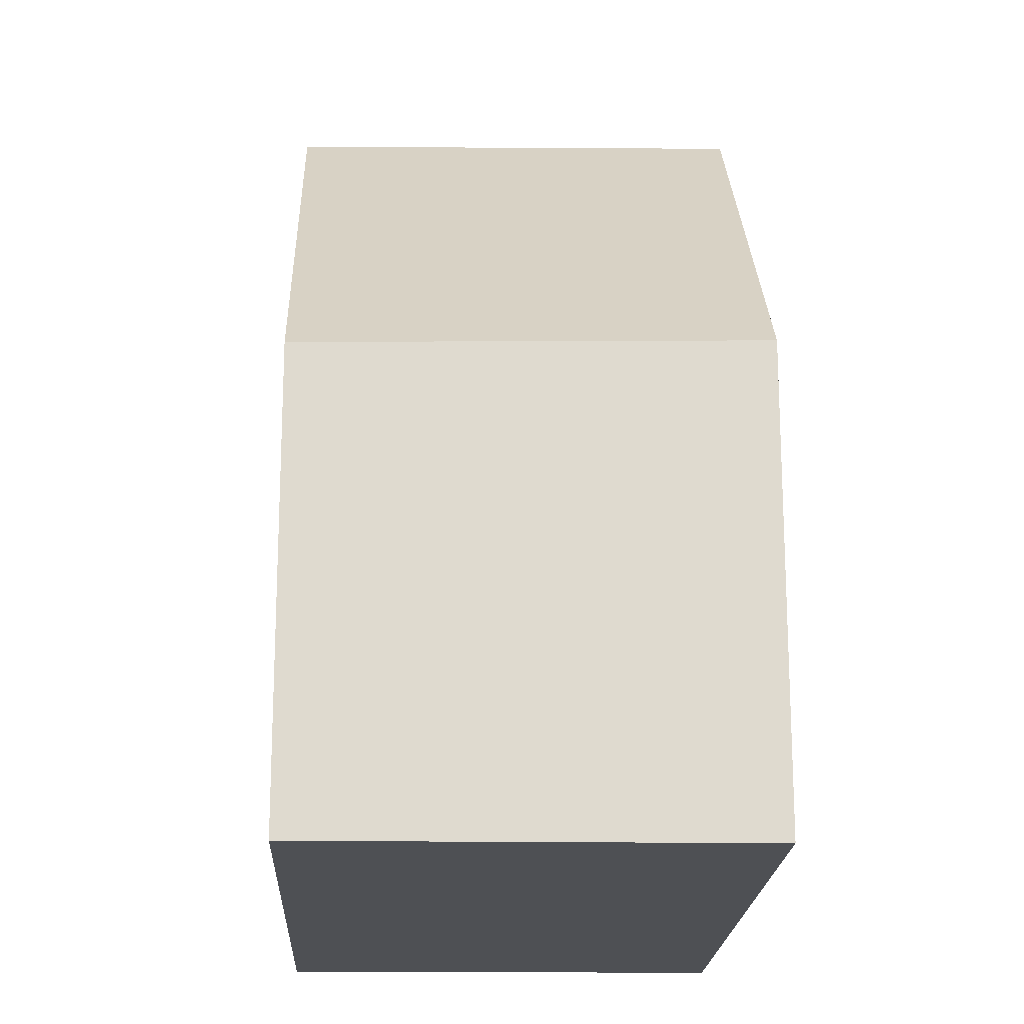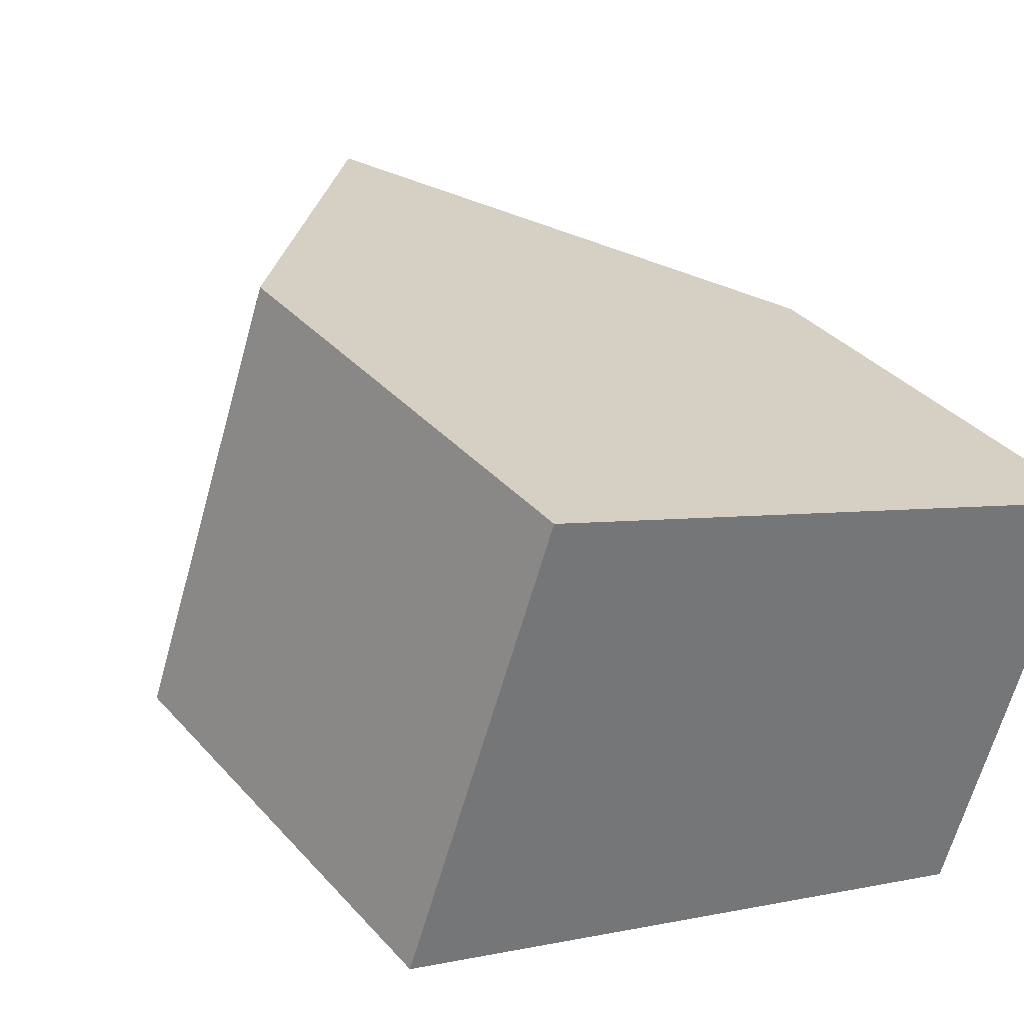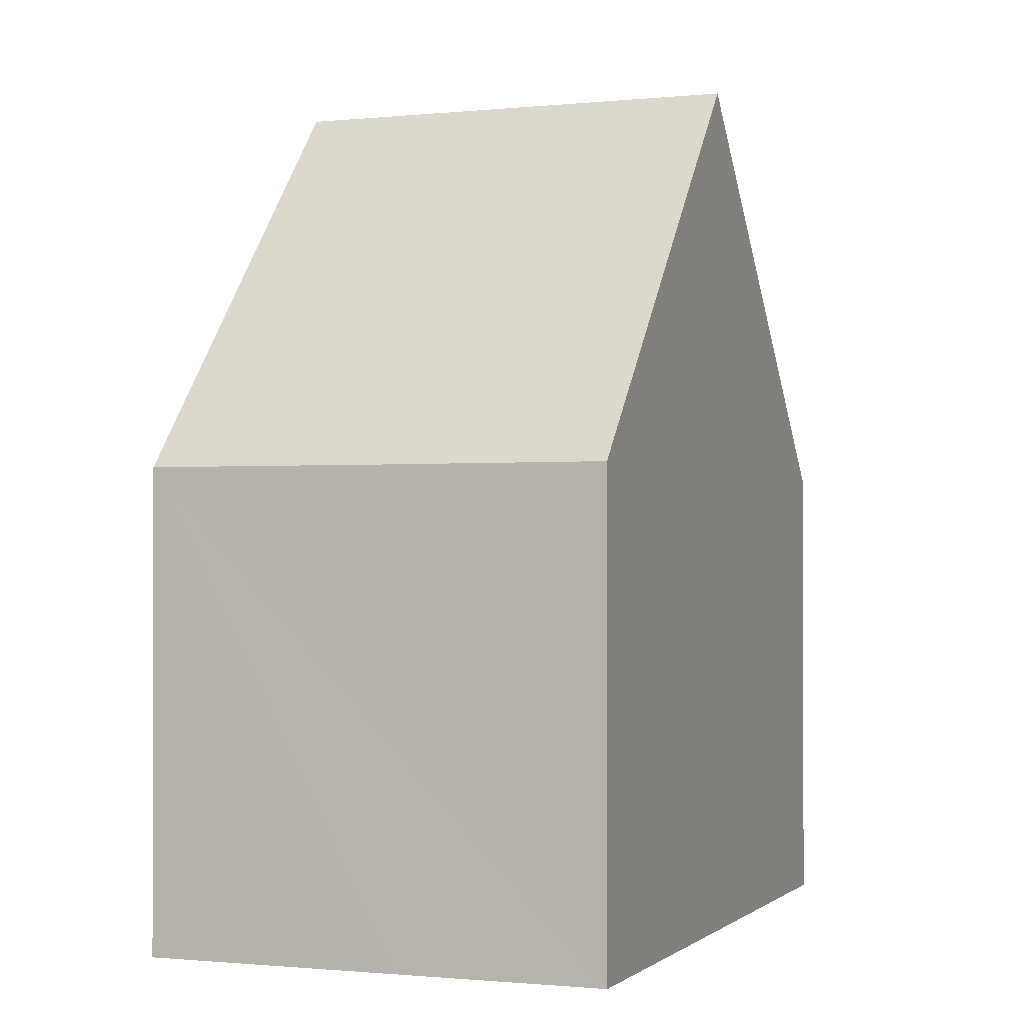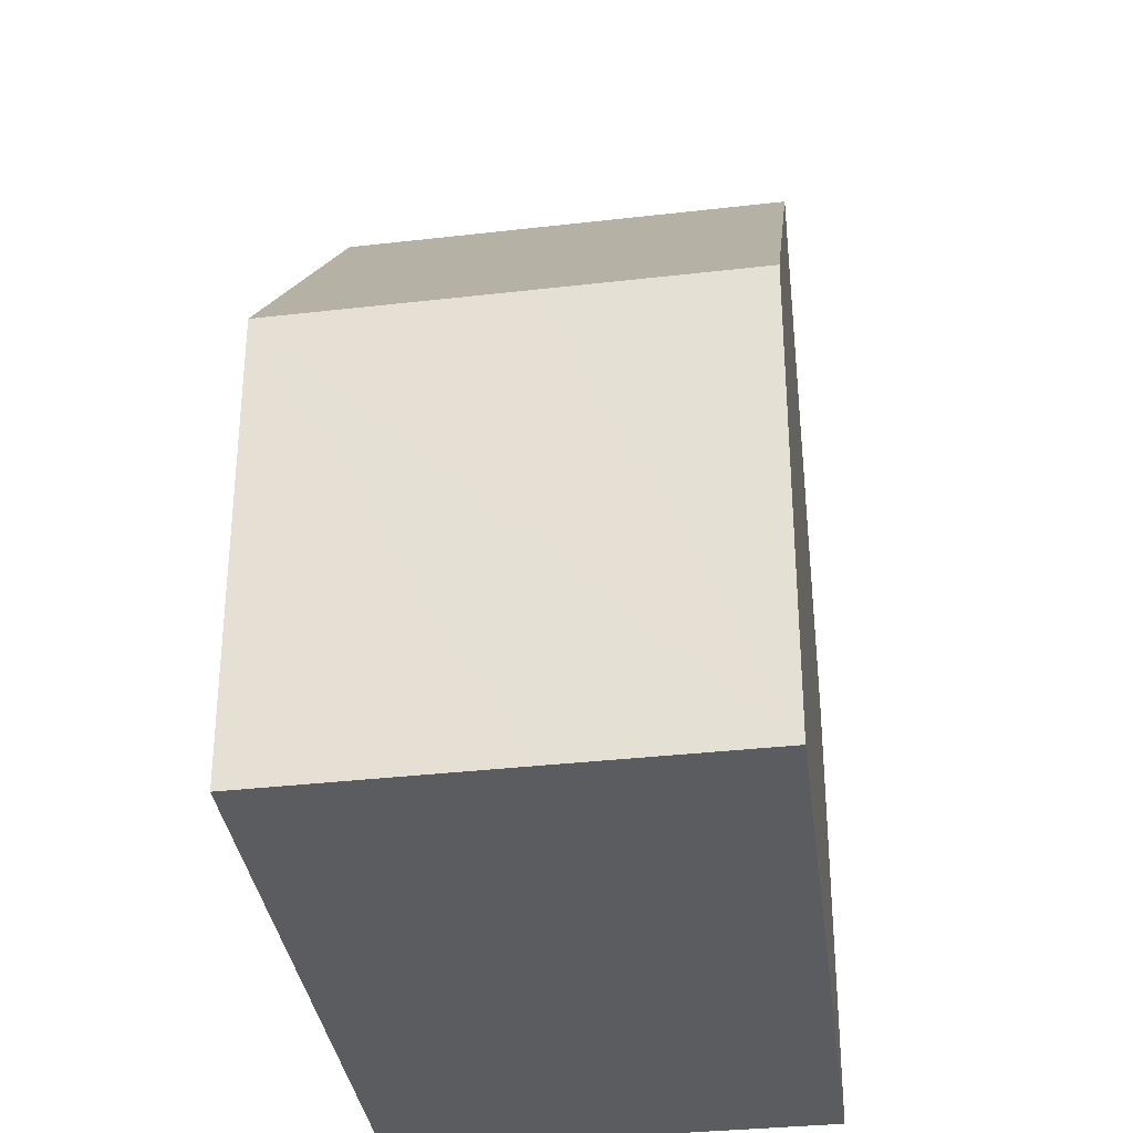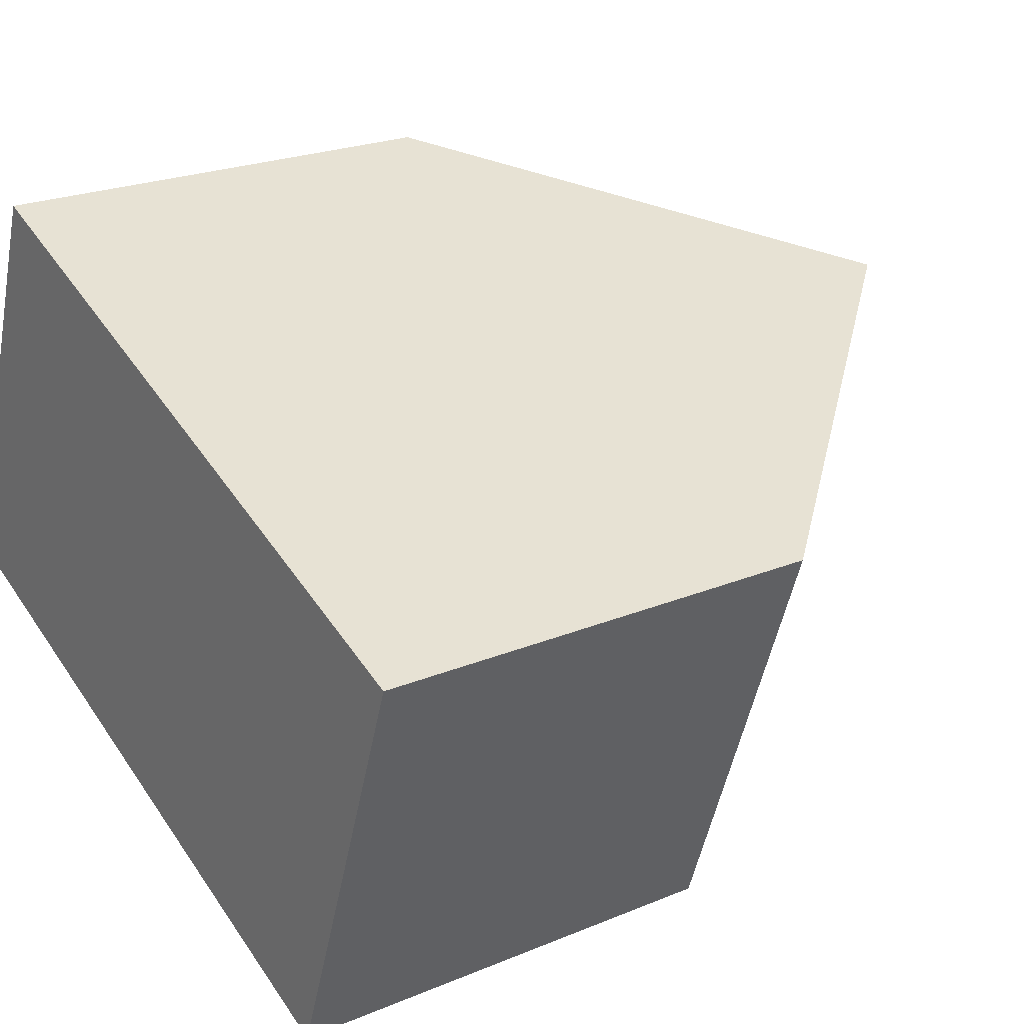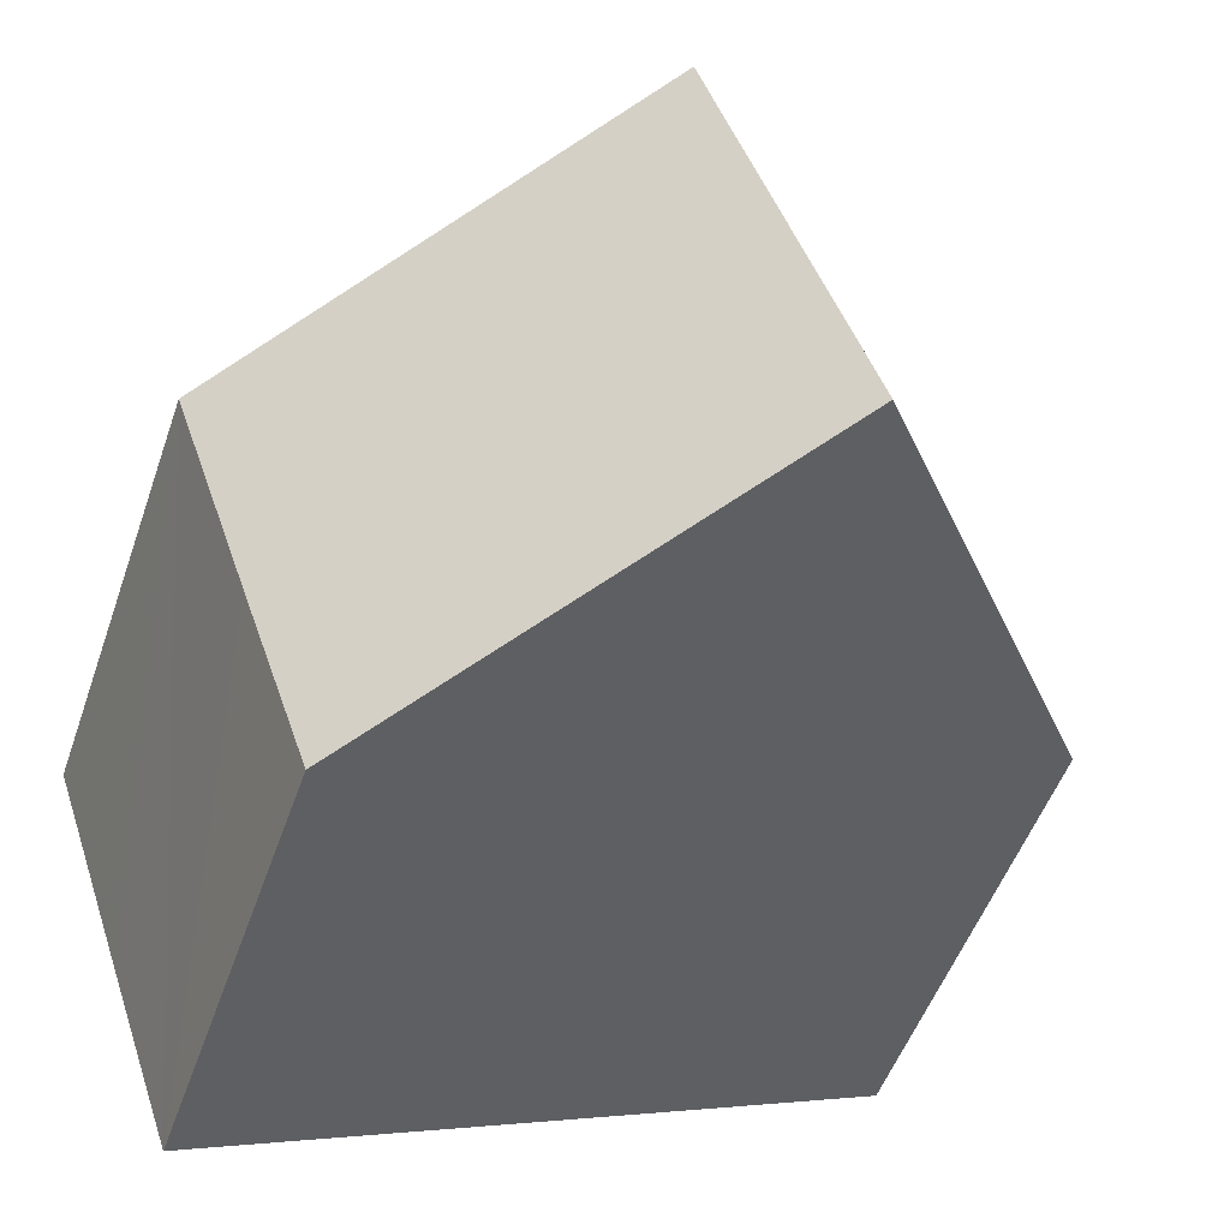
<metadata>
{"format":"obj","ext":"obj","renderer":"f3d","projection":"perspective","resolution":1024,"background":"white","views":[{"elev":-19.0,"azim":-71.4,"up":"+Y"},{"elev":35.7,"azim":-35.6,"up":"+Z"},{"elev":-0.8,"azim":131.4,"up":"+Y"},{"elev":-33.7,"azim":118.3,"up":"+Y"},{"elev":23.1,"azim":54.8,"up":"+Z"},{"elev":-51.4,"azim":161.0,"up":"+Z"}]}
</metadata>
<code>
v  4.366 10.87 -1.703
v  9.6 5.929 -0.886
v  8.719 5.933 -3.4
v  10.65 5.933 2.129
v  6.284 10.87 3.796
v  0 5.918 3.624e-16
v  1.978 5.998 5.442
v  8.719 2.082e-16 -3.4
v  9.6 5.425e-17 -0.886
v  10.65 -1.304e-16 2.129
v  4.366 1.043e-16 -1.703
v  0 0 0
v  1.978 -3.332e-16 5.442
v  6.284 -2.324e-16 3.796
g defaultobject
f 1 2 3
f 2 1 4
f 4 1 5
f 6 5 1
f 5 6 7
f 2 8 3
f 8 2 4
f 8 4 9
f 9 4 10
f 3 6 1
f 6 3 8
f 6 8 11
f 6 11 12
f 6 13 7
f 13 6 12
f 7 4 5
f 4 7 13
f 4 13 14
f 4 14 10
f 9 11 8
f 11 9 10
f 11 10 14
f 11 14 12
f 12 14 13

</code>
